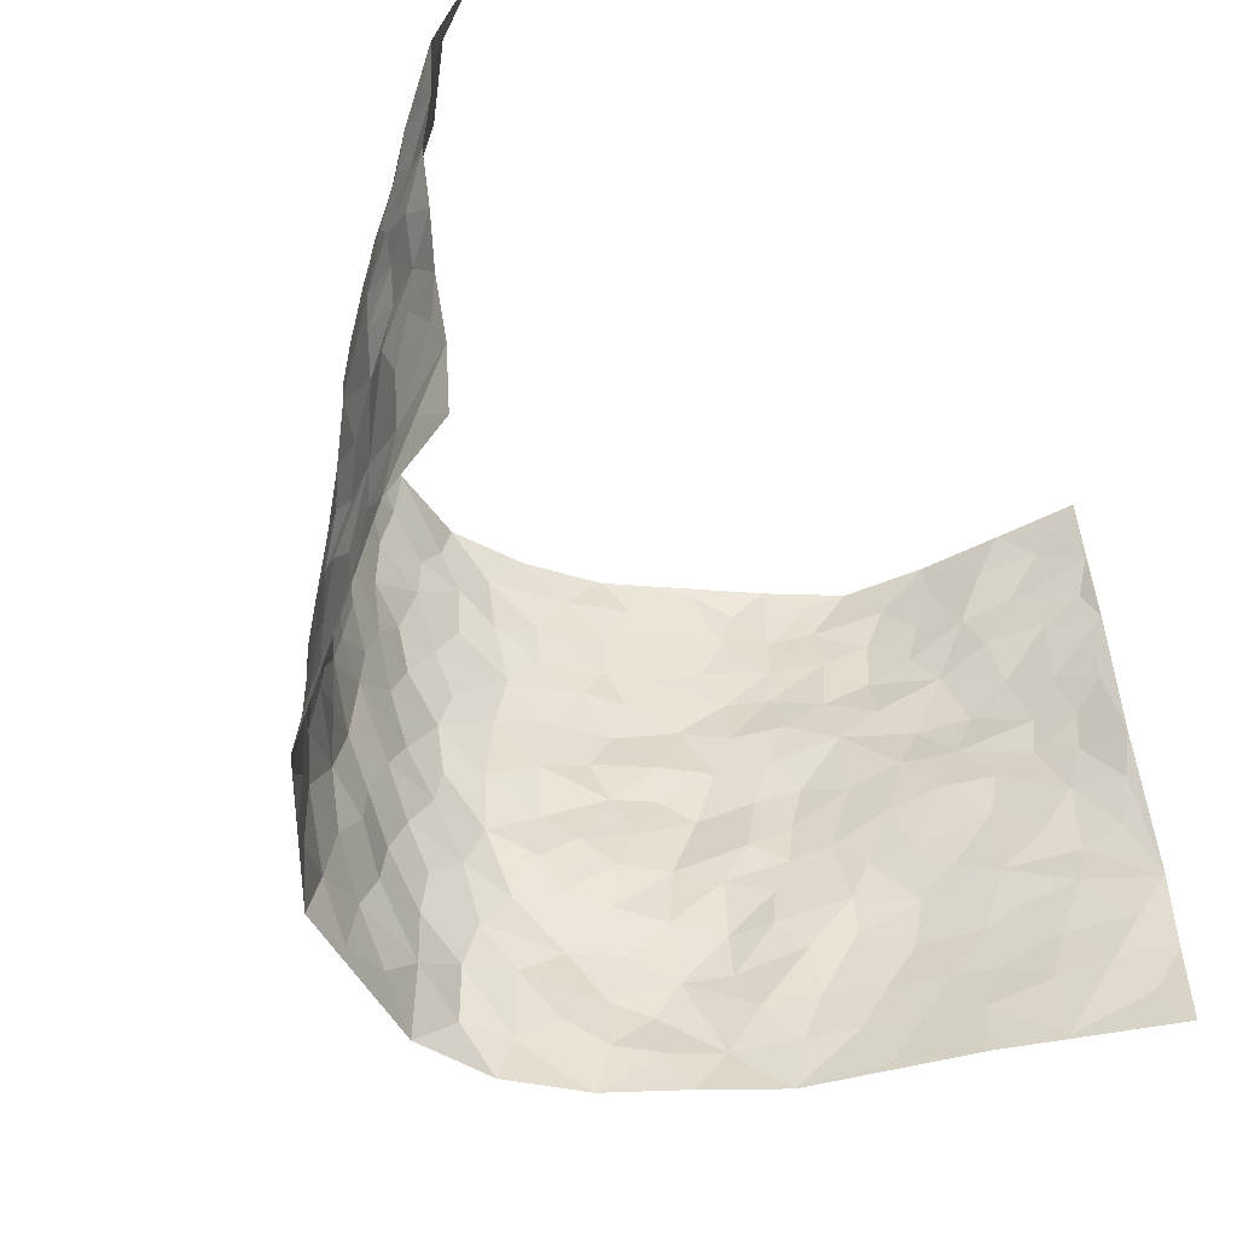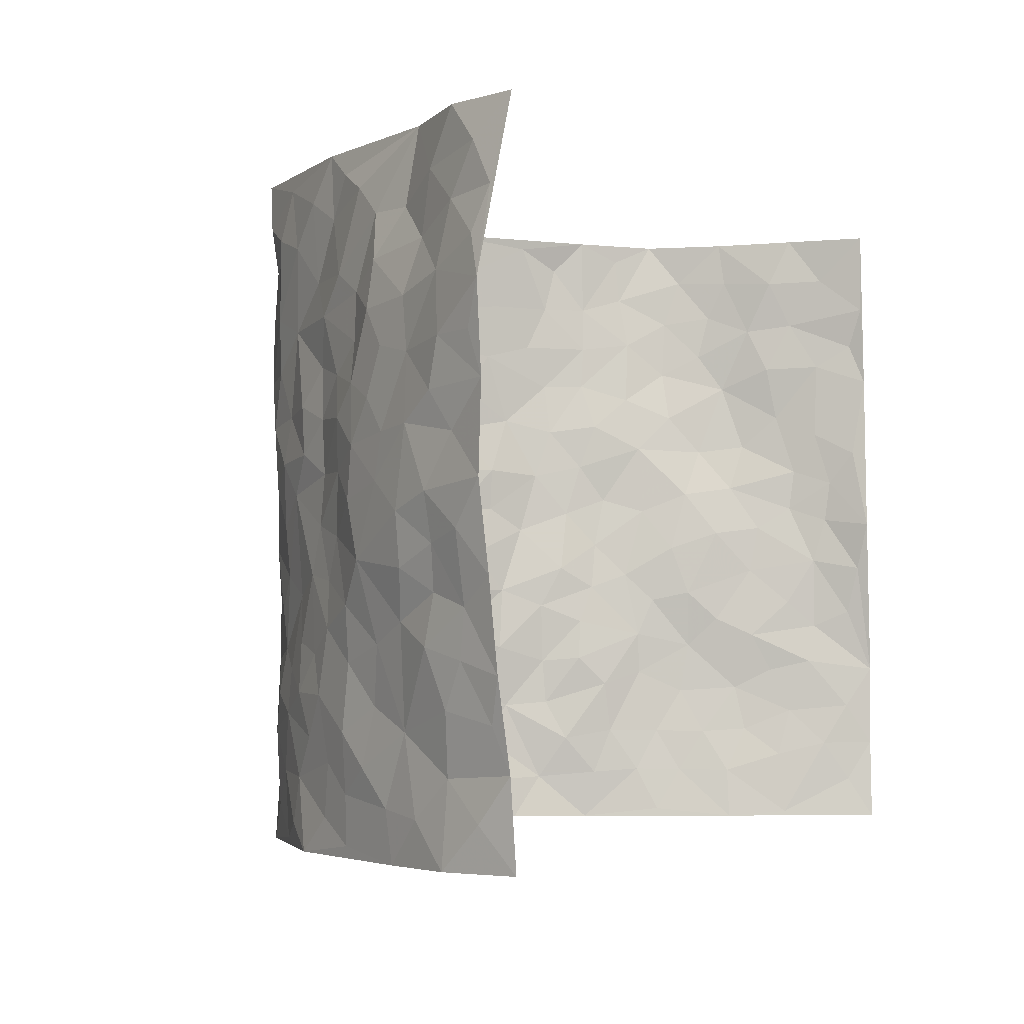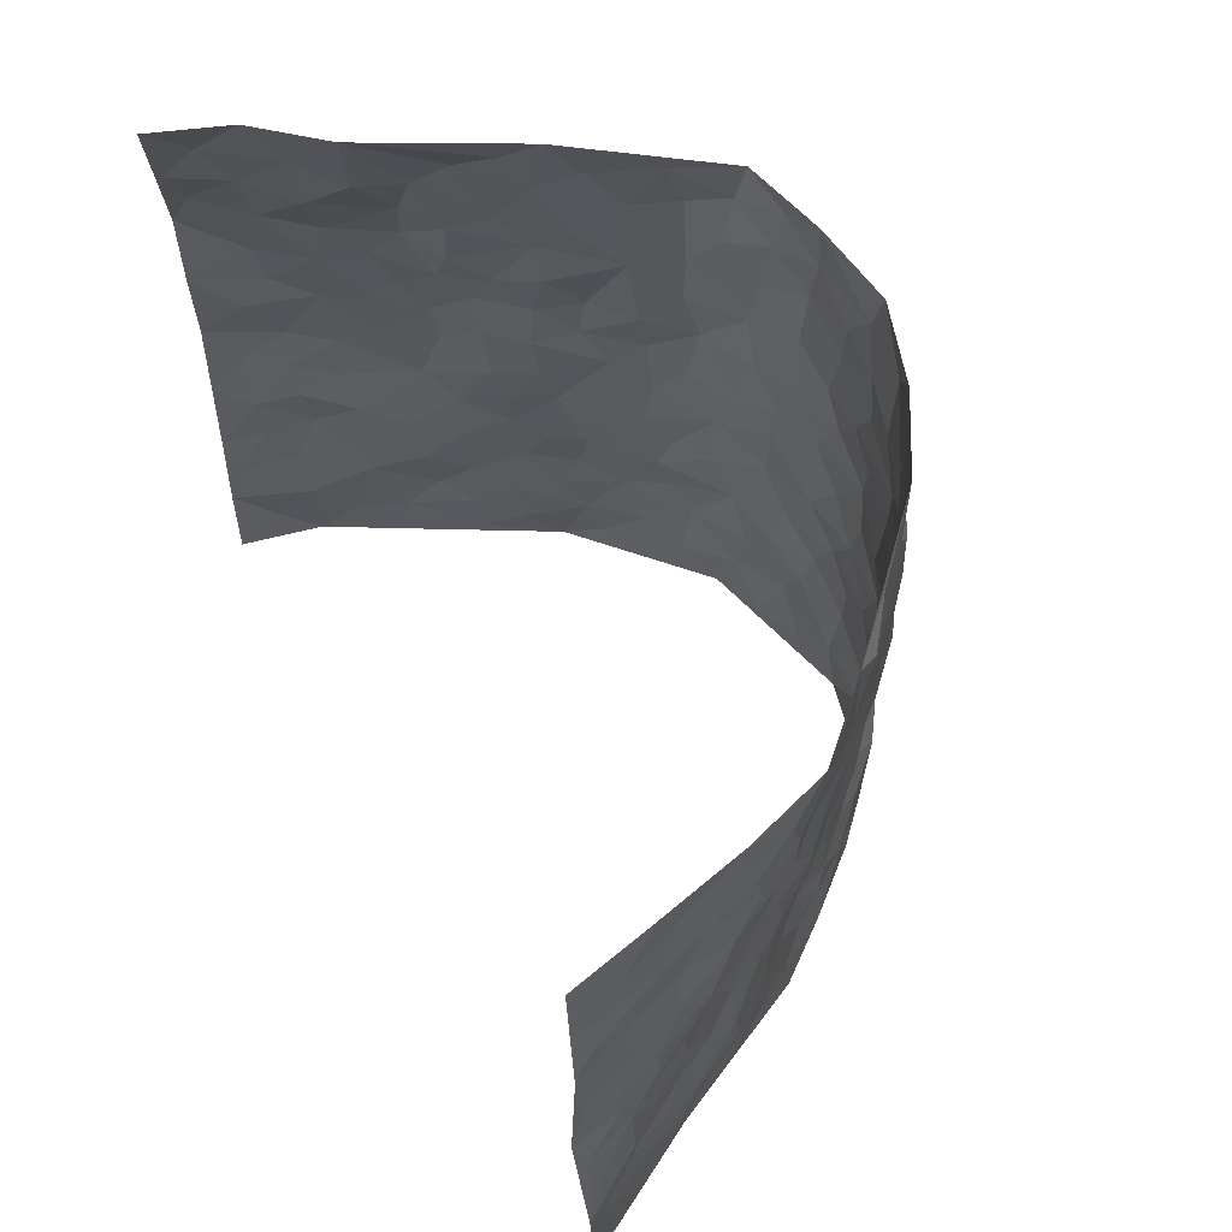
<metadata>
{"format":"obj","ext":"obj","renderer":"f3d","projection":"perspective","resolution":1024,"background":"white","views":[{"elev":-50.5,"azim":-45.0,"up":"+Y"},{"elev":-3.7,"azim":-59.5,"up":"+Y"},{"elev":62.0,"azim":65.1,"up":"+Y"}]}
</metadata>
<code>
v -0.5913 0.004894 0.4217
v -0.6036 0.9872 0.422
v 0.6425 0.003945 0.4054
v 0.6117 0.9984 0.4067
v -0.5662 0.3907 0.2305
v -0.6425 0.4983 0.3973
v -0.5794 0.3577 0.292
v 0.001662 0.004996 -0.2887
v -0.617 0.252 0.4099
v -0.6034 0.3382 0.3527
v -0.5158 0.001629 0.1871
v -0.5994 0.1288 0.4178
v -0.513 0.2922 0.1604
v -0.5704 0.002906 0.299
v -0.5759 0.2879 0.2758
v -0.4064 0.001786 -0.03409
v -0.6027 0.1898 0.3934
v -0.2725 0.1672 -0.181
v -0.545 0.3212 0.2188
v -0.5661 0.1208 0.3054
v -0.588 0.0657 0.3643
v -0.544 0.06461 0.2419
v -0.4968 0.1266 0.1261
v -0.514 0.07486 0.1758
v -0.5806 0.2071 0.3108
v -0.5967 0.2706 0.343
v -0.5316 0.1767 0.2172
v -0.4981 0.2093 0.1471
v -0.5996 0.487 0.2897
v -0.6282 0.376 0.4039
v -0.4873 0.991 0.2082
v -0.4297 0.2222 0.006479
v 0.24 0.1602 -0.193
v -0.6481 0.746 0.3979
v -0.3204 0.3925 -0.1239
v -0.551 0.7503 0.2248
v -0.543 0.8261 0.2493
v -0.4487 0.442 0.04946
v -0.4658 0.6052 0.06008
v -0.3782 0.9961 -0.01213
v -0.6364 0.6841 0.3776
v -0.503 0.5619 0.1098
v -0.332 0.7523 -0.104
v -0.4112 0.2796 -0.01397
v -0.3868 0.2251 -0.05833
v -0.4046 0.1622 -0.02714
v -0.376 0.6356 -0.06326
v -0.3279 0.5587 -0.1303
v 0.158 0.4754 -0.2437
v -0.303 0.2213 -0.1539
v -0.2064 0.6098 -0.2288
v -0.3266 0.6276 -0.1182
v -0.2758 0.05752 -0.1716
v -0.4695 0.7083 0.0921
v -0.3447 0.1943 -0.1082
v -0.6023 0.6159 0.2982
v -0.03877 0.3491 -0.2809
v 0.05709 0.3417 -0.2783
v 0.2577 0.4525 -0.1555
v -0.09711 0.5516 -0.2696
v -0.1635 0.556 -0.246
v 0.0886 0.6315 -0.2687
v -0.4825 0.3456 0.08792
v -0.5453 0.5728 0.1871
v -0.6279 0.8057 0.3771
v -0.4377 0.1291 0.02875
v -0.3207 0.01211 -0.1231
v -0.5703 0.4647 0.2267
v -0.4713 0.172 0.07592
v -0.4624 0.01812 0.07767
v -0.2336 0.001849 -0.2108
v -0.4655 0.08807 0.07749
v -0.4296 0.05306 0.01817
v -0.3682 0.03721 -0.07978
v -0.3784 0.104 -0.06287
v -0.6113 0.6838 0.3163
v -0.6234 0.8669 0.4022
v -0.5415 0.508 0.1749
v -0.004643 0.9969 -0.28
v -0.5654 0.6734 0.24
v -0.4417 0.3148 0.02914
v -0.4081 0.4606 -0.006992
v 0.002937 0.5726 -0.2858
v -0.05232 0.4832 -0.2805
v 0.001825 0.4207 -0.2801
v -0.1204 0.129 -0.259
v -0.4388 0.6687 0.04141
v -0.6136 0.5603 0.3401
v -0.5329 0.6897 0.1763
v -0.3752 0.2968 -0.06276
v -0.4766 0.267 0.08905
v -0.3968 0.6871 -0.01297
v -0.1699 0.4854 -0.243
v -0.2468 0.4356 -0.1994
v -0.4908 0.6482 0.1008
v -0.007028 0.1191 -0.2761
v -0.3541 0.5094 -0.08888
v -0.3032 0.2878 -0.1405
v -0.2298 0.5034 -0.2111
v -0.177 0.3816 -0.2447
v -0.6407 0.6219 0.4
v -0.5236 0.6219 0.1495
v -0.5765 0.5781 0.2444
v -0.3197 0.11 -0.1298
v -0.411 0.5326 0.00174
v -0.5146 0.4052 0.1277
v -0.127 0.3241 -0.2564
v -0.1413 0.2497 -0.2413
v -0.4109 0.6107 -0.002482
v 0.1039 0.7297 -0.2591
v -0.001991 0.2165 -0.2866
v -0.07209 0.2736 -0.2749
v 0.005209 0.29 -0.2841
v -0.3582 0.3635 -0.07378
v -0.1867 0.1841 -0.2281
v -0.5 0.4873 0.1022
v -0.4354 0.3808 0.02758
v -0.3997 0.3913 -0.02636
v -0.2852 0.5233 -0.1722
v -0.2401 0.35 -0.1974
v -0.3153 0.4661 -0.1352
v -0.215 0.2708 -0.2179
v -0.09088 0.4117 -0.2672
v -0.4593 0.5311 0.05797
v -0.08851 0.1988 -0.2652
v -0.2041 0.09407 -0.2255
v -0.3441 0.258 -0.1024
v -0.6205 0.4366 0.35
v -0.5923 0.42 0.2962
v 0.09071 0.4254 -0.2754
v 0.2005 0.2411 -0.2279
v 0.07784 0.5186 -0.2683
v 0.01672 0.4891 -0.2836
v 0.1541 0.395 -0.2377
v 0.556 0.4978 0.2347
v 0.1967 0.4357 -0.2041
v 0.2355 0.3154 -0.1792
v 0.1494 0.5682 -0.2372
v 0.1138 0.9982 -0.2481
v -0.277 0.6182 -0.185
v 0.366 0.8794 -0.0818
v 0.411 0.9972 -0.03253
v -0.2144 0.7796 -0.2342
v -0.06364 0.8633 -0.2713
v -0.2896 0.348 -0.1577
v -0.3826 0.5649 -0.0547
v -0.06899 0.05478 -0.2621
v -0.1498 0.02321 -0.2372
v 0.1224 0.005078 -0.2661
v 0.008237 0.8594 -0.2687
v -0.02114 0.7001 -0.2747
v 0.35 0.1979 -0.07217
v 0.2918 0.2914 -0.1291
v 0.4551 0.5268 0.06103
v 0.4239 0.5465 0.001144
v 0.3643 0.1362 -0.04089
v 0.4033 0.2289 0.01444
v 0.341 0.363 -0.07559
v 0.01904 0.6419 -0.2782
v -0.06328 0.6279 -0.2796
v -0.1508 0.7286 -0.2591
v -0.09107 0.693 -0.2726
v -0.06536 0.7906 -0.2701
v -0.1372 0.6327 -0.256
v 0.01624 0.7745 -0.2717
v 0.2241 0.9992 -0.1931
v -0.02358 0.9255 -0.2764
v -0.2546 0.8448 -0.195
v -0.1999 0.879 -0.2378
v -0.2913 0.7793 -0.1669
v -0.2442 0.9966 -0.2201
v -0.2262 0.6944 -0.2265
v -0.2915 0.6985 -0.1643
v -0.146 0.829 -0.2645
v -0.1261 0.998 -0.2565
v 0.2038 0.7457 -0.212
v 0.1651 0.6675 -0.2358
v 0.2853 0.5953 -0.141
v 0.2347 0.5238 -0.1842
v 0.2476 0.6654 -0.1908
v 0.3664 0.7433 -0.08325
v 0.3161 0.6824 -0.1312
v 0.2614 0.7328 -0.1752
v 0.06388 0.928 -0.2689
v 0.07289 0.8226 -0.2591
v 0.1364 0.858 -0.2398
v 0.2319 0.8739 -0.1957
v 0.288 0.7934 -0.1512
v 0.2145 0.5958 -0.205
v -0.5855 0.8621 0.3204
v -0.496 0.814 0.1408
v -0.5918 0.7714 0.3021
v -0.5616 0.9923 0.3066
v -0.5968 0.9327 0.3607
v -0.5436 0.9158 0.262
v -0.5016 0.8791 0.1969
v -0.446 0.9271 0.08289
v -0.4755 0.8823 0.1304
v -0.5089 0.7443 0.1386
v -0.4304 0.8122 0.03764
v -0.4628 0.7785 0.09023
v -0.3941 0.8987 0.003479
v -0.3356 0.8766 -0.1031
v -0.4099 0.9577 0.03423
v -0.3718 0.8138 -0.03888
v -0.3608 0.9345 -0.0569
v -0.3022 0.9709 -0.1364
v -0.4054 0.759 -0.005105
v -0.2952 0.8999 -0.1625
v -0.254 0.9287 -0.2102
v 0.148 0.785 -0.2387
v 0.2369 0.8043 -0.1956
v 0.1733 0.9338 -0.2195
v 0.3427 0.8116 -0.104
v 0.2989 0.8808 -0.1385
v 0.3298 0.9823 -0.1055
v 0.26 0.9381 -0.1676
v 0.3807 0.9477 -0.07178
v 0.3292 0.4933 -0.1098
v 0.2869 0.5292 -0.1452
v 0.396 0.6036 -0.02935
v 0.3647 0.6638 -0.07151
v 0.3457 0.5874 -0.08933
v 0.3072 0.1923 -0.127
v 0.3811 0.3362 -0.02121
v 0.3788 0.5224 -0.04714
v 0.2987 0.3893 -0.1287
v -0.1288 0.914 -0.2621
v -0.1863 0.957 -0.2438
v 0.2859 0.1354 -0.1525
v 0.4525 0.01605 0.08888
v 0.1846 0.3355 -0.2203
v 0.2341 0.3863 -0.1691
v 0.4469 0.249 0.05792
v 0.5438 0.9961 0.1687
v 0.6479 0.2544 0.4029
v 0.4106 0.8109 -0.03058
v 0.5123 0.4887 0.1754
v 0.4063 0.7456 -0.0322
v 0.6187 0.5027 0.411
v 0.4975 0.2955 0.1279
v 0.4084 0.4682 -0.007057
v 0.5411 0.3128 0.2286
v 0.4346 0.4167 0.03851
v 0.3926 0.002947 -0.01911
v 0.09114 0.2546 -0.2778
v 0.398 0.07817 -0.003791
v 0.133 0.3217 -0.2634
v 0.347 0.2682 -0.07651
v 0.5892 0.2679 0.3138
v 0.4727 0.463 0.1091
v 0.4389 0.08347 0.05719
v 0.3615 0.4274 -0.04733
v 0.4586 0.3731 0.07846
v 0.2577 0.2352 -0.1728
v 0.3748 0.2732 -0.02057
v 0.2393 0.08162 -0.1851
v 0.3078 0.004629 -0.1089
v 0.2261 0.005221 -0.2002
v 0.1876 0.1179 -0.2223
v 0.0707 0.1723 -0.2838
v 0.1439 0.1928 -0.2584
v 0.4628 0.1486 0.08304
v 0.5465 0.4241 0.2234
v 0.5356 0.2229 0.1984
v 0.4785 0.08199 0.1193
v 0.4875 0.3859 0.1331
v 0.5143 0.3407 0.1743
v 0.6013 0.3285 0.3197
v 0.5384 0.5675 0.1907
v 0.5019 0.1472 0.1532
v 0.5392 0.1518 0.2147
v 0.5745 0.3694 0.2816
v 0.624 0.3527 0.3719
v 0.5969 0.4408 0.3208
v 0.4435 0.3142 0.0586
v 0.5605 0.1086 0.2687
v 0.2856 0.0663 -0.1351
v 0.3455 0.07057 -0.0829
v 0.07476 0.08031 -0.2874
v 0.1407 0.0754 -0.258
v 0.6249 0.7502 0.4057
v 0.5144 0.08143 0.1925
v 0.49 0.2169 0.1164
v 0.6227 0.4277 0.3915
v 0.6051 0.511 0.3394
v 0.5611 0.2528 0.2538
v 0.4138 0.1495 0.01921
v 0.5103 0.003559 0.198
v 0.3979 0.3953 -0.007339
v 0.6257 0.06638 0.3693
v 0.649 0.1289 0.4011
v 0.5747 0.183 0.2832
v 0.6016 0.1275 0.3357
v 0.5623 0.01129 0.2784
v 0.6234 0.1916 0.3686
v 0.4906 0.5565 0.127
v 0.5208 0.6313 0.1389
v 0.4532 0.6357 0.05512
v 0.5799 0.6908 0.2597
v 0.5013 0.7685 0.07824
v 0.6152 0.6263 0.3876
v 0.5603 0.6405 0.2044
v 0.5896 0.596 0.2888
v 0.5468 0.7422 0.1724
v 0.5859 0.5316 0.2812
v 0.607 0.5756 0.3481
v 0.5988 0.6599 0.3241
v 0.4929 0.691 0.09498
v 0.4509 0.7225 0.03231
v 0.41 0.6742 -0.007579
v 0.5835 0.8511 0.2855
v 0.5387 0.8686 0.1497
v 0.5665 0.775 0.2485
v 0.5984 0.7777 0.3287
v 0.5572 0.8424 0.2169
v 0.6178 0.8743 0.4034
v 0.5303 0.8 0.1346
v 0.6191 0.8116 0.3814
v 0.5457 0.9293 0.1779
v 0.5784 0.9974 0.2876
v 0.5007 0.9958 0.05327
v 0.5638 0.9244 0.2562
v 0.5974 0.9273 0.3368
v 0.5223 0.9318 0.1
v 0.4598 0.8996 0.01475
v 0.4143 0.8803 -0.0332
v 0.4566 0.9679 0.009292
v 0.4614 0.8202 0.03048
v 0.5081 0.8581 0.07938
f 29 6 128
f 12 21 20
f 26 10 9
f 55 45 46
f 27 19 15
f 26 9 17
f 101 6 88
f 12 1 21
f 7 15 19
f 125 86 96
f 84 123 85
f 129 29 128
f 25 27 15
f 12 20 17
f 73 75 66
f 22 14 11
f 26 17 25
f 9 12 17
f 25 15 26
f 5 129 7
f 52 146 48
f 55 18 50
f 7 19 5
f 20 27 25
f 124 82 105
f 41 76 34
f 20 14 22
f 14 20 21
f 14 21 1
f 24 22 11
f 24 27 22
f 72 66 69
f 69 32 91
f 70 24 11
f 24 23 27
f 17 20 25
f 27 20 22
f 10 15 7
f 10 26 15
f 23 28 27
f 27 13 19
f 28 23 69
f 13 27 28
f 119 121 94
f 10 7 129
f 6 30 128
f 9 10 30
f 36 192 80
f 80 102 89
f 118 81 44
f 64 103 78
f 115 126 86
f 45 32 46
f 91 63 13
f 129 68 29
f 95 87 54
f 95 54 199
f 202 40 204
f 82 97 105
f 29 88 6
f 18 55 104
f 148 126 71
f 38 82 124
f 50 18 122
f 117 82 38
f 5 19 106
f 82 117 118
f 80 64 102
f 127 45 55
f 194 77 190
f 98 35 114
f 39 124 105
f 127 50 98
f 106 19 13
f 66 75 46
f 39 95 42
f 63 117 38
f 95 89 102
f 101 56 76
f 51 140 99
f 18 53 126
f 62 83 132
f 45 127 90
f 112 113 57
f 103 29 68
f 130 85 58
f 109 39 105
f 35 94 121
f 113 246 58
f 151 165 163
f 120 100 94
f 114 127 98
f 192 190 65
f 95 39 87
f 36 191 37
f 67 104 74
f 56 101 88
f 13 63 106
f 192 34 76
f 268 241 243
f 108 115 125
f 93 84 60
f 133 84 85
f 156 288 157
f 101 76 41
f 80 103 64
f 105 97 146
f 99 61 51
f 92 109 47
f 125 96 111
f 158 227 153
f 75 104 55
f 69 66 32
f 81 91 32
f 106 78 68
f 42 64 78
f 77 34 65
f 24 70 72
f 75 73 16
f 16 71 67
f 2 34 77
f 13 28 91
f 103 56 88
f 56 80 76
f 72 69 23
f 11 16 70
f 16 73 70
f 16 67 74
f 115 18 126
f 24 72 23
f 73 72 70
f 16 74 75
f 72 73 66
f 32 45 44
f 84 83 60
f 66 46 32
f 78 106 116
f 117 63 81
f 67 53 104
f 103 68 78
f 69 91 28
f 36 80 89
f 106 38 116
f 106 68 5
f 81 118 117
f 62 132 138
f 32 44 81
f 53 67 71
f 57 58 85
f 123 100 107
f 93 60 61
f 33 230 224
f 8 96 147
f 132 133 130
f 140 48 119
f 93 100 123
f 122 98 50
f 164 60 160
f 53 71 126
f 125 112 108
f 193 194 195
f 75 55 46
f 63 91 81
f 56 103 80
f 196 198 31
f 18 104 53
f 121 48 97
f 38 106 63
f 118 97 82
f 97 35 121
f 51 172 140
f 130 134 49
f 87 39 109
f 288 252 263
f 97 114 35
f 47 43 92
f 57 113 58
f 248 130 58
f 34 101 41
f 114 90 127
f 116 124 42
f 145 94 35
f 118 114 97
f 167 79 175
f 98 145 35
f 85 123 57
f 43 47 52
f 199 36 89
f 42 78 116
f 159 83 62
f 88 29 103
f 74 104 75
f 118 44 90
f 173 140 172
f 42 95 102
f 190 192 37
f 65 190 77
f 89 95 199
f 125 111 112
f 92 87 109
f 18 115 122
f 177 180 176
f 112 57 107
f 109 105 146
f 93 94 100
f 285 286 275
f 96 86 147
f 137 232 131
f 57 123 107
f 87 92 208
f 49 134 136
f 132 130 49
f 161 164 162
f 50 127 55
f 122 108 107
f 122 107 100
f 48 140 52
f 118 90 114
f 99 119 94
f 123 84 93
f 36 37 192
f 48 121 119
f 120 122 100
f 39 42 124
f 38 124 116
f 248 58 246
f 44 45 90
f 98 122 120
f 146 52 47
f 94 93 99
f 168 209 170
f 212 183 188
f 202 197 200
f 42 102 64
f 107 108 112
f 99 93 61
f 8 280 96
f 112 111 113
f 125 115 86
f 115 108 122
f 128 30 10
f 5 68 129
f 10 129 128
f 132 49 138
f 83 84 133
f 130 133 85
f 83 133 132
f 248 134 130
f 156 152 224
f 151 110 165
f 212 186 211
f 153 224 249
f 254 251 244
f 246 261 262
f 225 158 249
f 49 136 179
f 185 184 150
f 214 188 181
f 181 188 182
f 161 163 174
f 143 170 172
f 110 211 185
f 184 79 167
f 174 228 169
f 62 110 159
f 163 150 144
f 210 169 229
f 170 143 168
f 176 211 110
f 98 120 145
f 94 145 120
f 48 146 97
f 109 146 47
f 148 86 126
f 147 86 148
f 71 8 148
f 8 147 148
f 244 276 254
f 232 136 134
f 174 143 161
f 60 83 160
f 163 162 151
f 159 160 83
f 261 281 262
f 259 281 149
f 219 220 59
f 246 113 111
f 33 255 131
f 157 256 152
f 137 255 153
f 230 278 279
f 262 260 33
f 154 155 242
f 131 255 137
f 248 131 232
f 281 280 149
f 259 258 278
f 220 179 59
f 159 151 160
f 162 160 151
f 164 61 60
f 228 174 144
f 144 174 163
f 159 110 151
f 161 172 164
f 186 184 185
f 161 162 163
f 61 164 51
f 160 162 164
f 187 217 213
f 150 163 165
f 205 202 200
f 79 184 139
f 170 43 173
f 174 169 143
f 161 143 172
f 167 144 150
f 176 180 183
f 172 170 173
f 223 226 221
f 185 150 165
f 99 140 119
f 207 206 203
f 172 51 164
f 43 52 173
f 173 52 140
f 167 175 228
f 228 229 169
f 210 168 169
f 177 110 62
f 189 138 179
f 62 138 177
f 136 232 233
f 181 182 222
f 150 184 167
f 178 180 189
f 49 179 138
f 177 138 189
f 180 178 182
f 178 179 220
f 307 308 304
f 222 223 221
f 215 187 188
f 176 183 212
f 187 213 186
f 214 215 188
f 185 211 186
f 237 181 239
f 182 188 183
f 110 185 165
f 216 215 141
f 211 176 212
f 182 183 180
f 176 110 177
f 213 184 186
f 178 189 179
f 177 189 180
f 195 190 37
f 197 198 200
f 195 194 190
f 34 192 65
f 80 192 76
f 37 196 195
f 194 2 77
f 193 2 194
f 196 37 191
f 31 193 195
f 198 196 191
f 31 195 196
f 199 201 191
f 197 204 31
f 198 191 201
f 31 198 197
f 201 199 54
f 36 199 191
f 54 208 201
f 208 43 205
f 208 54 87
f 198 201 200
f 206 205 203
f 43 170 203
f 210 207 209
f 40 202 206
f 31 204 40
f 197 202 204
f 208 205 200
f 43 203 205
f 205 206 202
f 203 209 207
f 171 40 207
f 40 206 207
f 208 200 201
f 43 208 92
f 170 209 203
f 168 143 169
f 207 210 171
f 168 210 209
f 188 187 212
f 212 187 186
f 166 139 213
f 184 213 139
f 237 214 181
f 215 214 141
f 216 141 218
f 213 217 166
f 142 166 216
f 217 216 166
f 187 215 217
f 216 217 215
f 237 141 214
f 142 216 218
f 223 222 182
f 179 136 59
f 223 220 219
f 267 238 251
f 237 327 141
f 223 182 178
f 158 290 253
f 220 223 178
f 59 233 227
f 233 59 136
f 248 246 131
f 153 249 158
f 251 254 267
f 223 219 226
f 111 261 246
f 297 251 238
f 276 256 157
f 167 228 144
f 229 228 175
f 175 171 229
f 229 171 210
f 260 257 33
f 265 271 272
f 266 289 283
f 269 243 250
f 249 224 152
f 266 283 271
f 227 233 137
f 253 227 158
f 325 313 320
f 135 264 275
f 310 329 239
f 270 298 297
f 249 256 225
f 275 273 269
f 311 222 221
f 155 154 299
f 234 276 157
f 310 311 299
f 222 239 181
f 221 226 155
f 266 263 252
f 242 290 244
f 264 273 275
f 273 264 243
f 242 244 154
f 276 290 225
f 288 234 157
f 240 282 302
f 275 286 306
f 225 290 158
f 234 263 284
f 241 254 276
f 233 232 137
f 137 153 227
f 264 135 238
f 244 251 154
f 260 259 257
f 227 253 219
f 33 224 255
f 154 297 299
f 240 302 307
f 297 154 251
f 264 268 243
f 253 226 219
f 271 284 263
f 277 294 293
f 290 242 253
f 241 234 284
f 59 227 219
f 242 155 226
f 252 245 231
f 157 152 156
f 257 230 33
f 152 256 249
f 278 230 257
f 262 33 131
f 224 153 255
f 259 278 257
f 134 248 232
f 230 279 224
f 96 261 111
f 261 96 280
f 280 281 261
f 246 262 131
f 252 247 245
f 268 267 241
f 283 277 272
f 288 247 252
f 275 274 285
f 295 291 294
f 267 268 264
f 263 234 288
f 309 310 299
f 290 276 244
f 283 272 271
f 267 254 241
f 265 243 241
f 236 240 285
f 297 238 270
f 303 305 298
f 241 276 234
f 221 155 299
f 272 277 293
f 250 243 287
f 286 285 240
f 284 271 265
f 271 263 266
f 295 3 291
f 225 256 276
f 241 284 265
f 289 266 231
f 3 292 291
f 321 235 323
f 293 294 296
f 279 278 258
f 245 279 258
f 279 156 224
f 260 281 259
f 280 8 149
f 262 281 260
f 231 266 252
f 267 264 238
f 306 304 270
f 283 289 295
f 243 269 273
f 236 269 250
f 294 292 296
f 274 236 285
f 269 274 275
f 250 287 293
f 245 289 231
f 236 274 269
f 156 279 247
f 242 226 253
f 247 279 245
f 243 265 287
f 288 156 247
f 265 272 293
f 296 292 236
f 293 287 265
f 295 294 277
f 277 283 295
f 236 250 296
f 289 3 295
f 292 294 291
f 293 296 250
f 300 304 308
f 325 320 235
f 329 330 326
f 270 304 303
f 270 303 298
f 309 305 301
f 135 306 270
f 299 297 298
f 298 309 299
f 238 135 270
f 300 314 305
f 303 300 305
f 304 306 307
f 300 303 304
f 282 319 315
f 322 325 235
f 275 306 135
f 307 306 286
f 240 307 286
f 308 307 302
f 302 282 308
f 308 282 315
f 305 309 298
f 310 309 301
f 310 301 329
f 310 239 311
f 222 311 239
f 299 311 221
f 319 312 315
f 312 323 316
f 301 305 318
f 305 314 316
f 300 308 315
f 316 314 312
f 312 314 315
f 315 314 300
f 323 312 324
f 316 313 318
f 282 4 317
f 330 313 325
f 4 321 324
f 235 320 323
f 282 317 319
f 312 319 317
f 326 325 322
f 316 320 313
f 316 318 305
f 142 218 327
f 327 218 141
f 316 323 320
f 324 312 317
f 4 324 317
f 321 323 324
f 318 313 330
f 328 326 322
f 326 327 329
f 329 327 237
f 326 328 327
f 322 142 328
f 327 328 142
f 329 237 239
f 301 318 330
f 326 330 325
f 330 329 301

</code>
